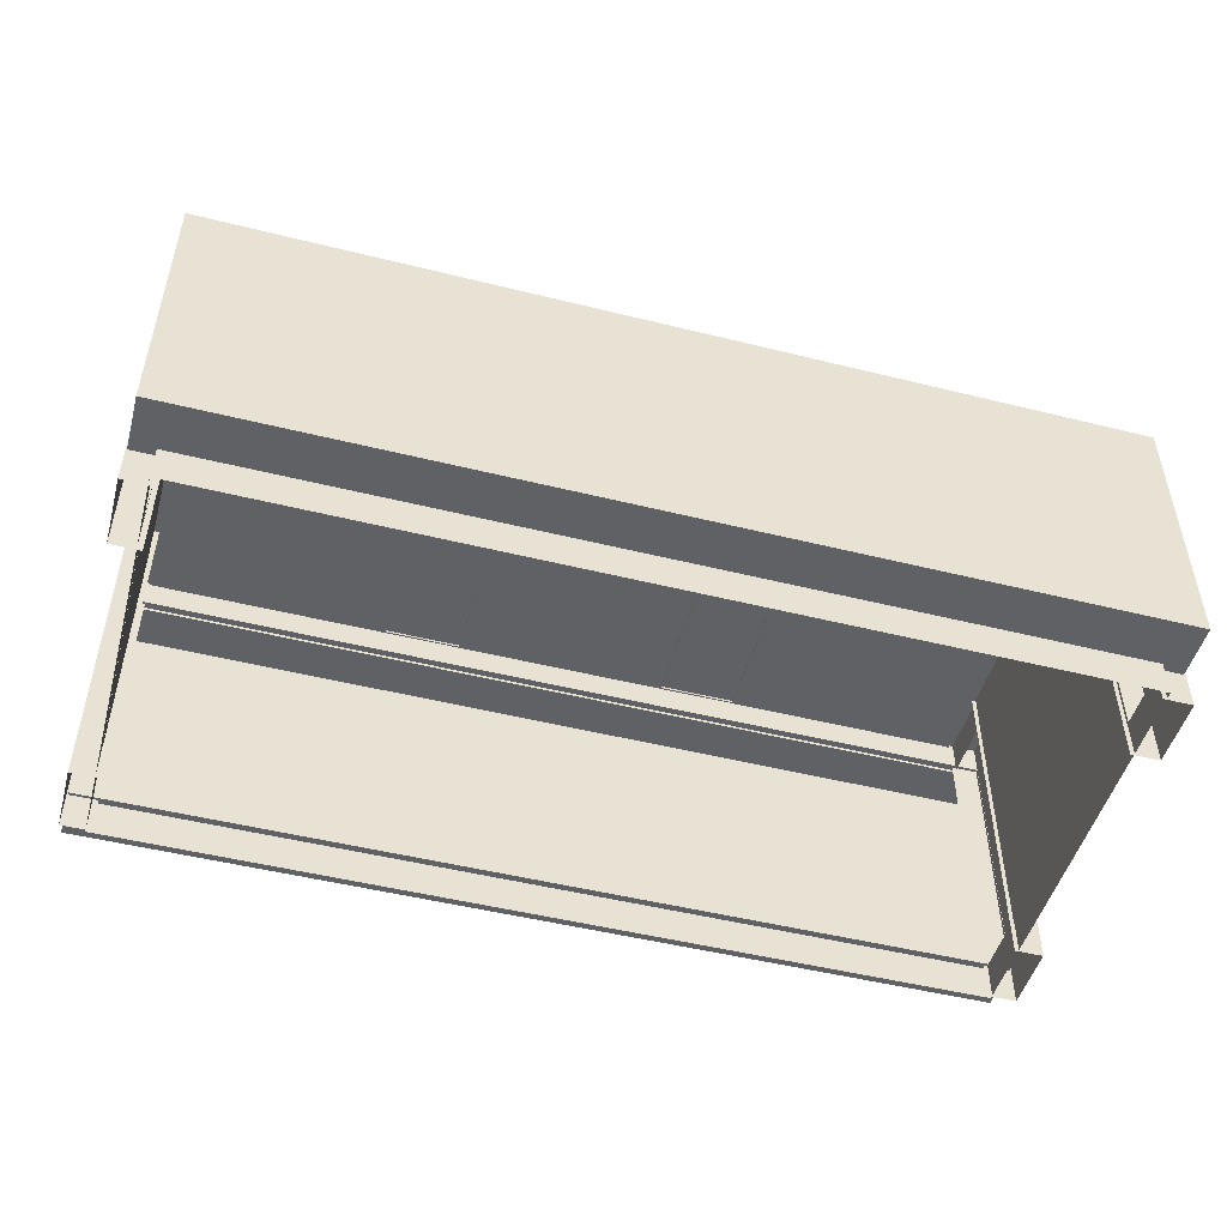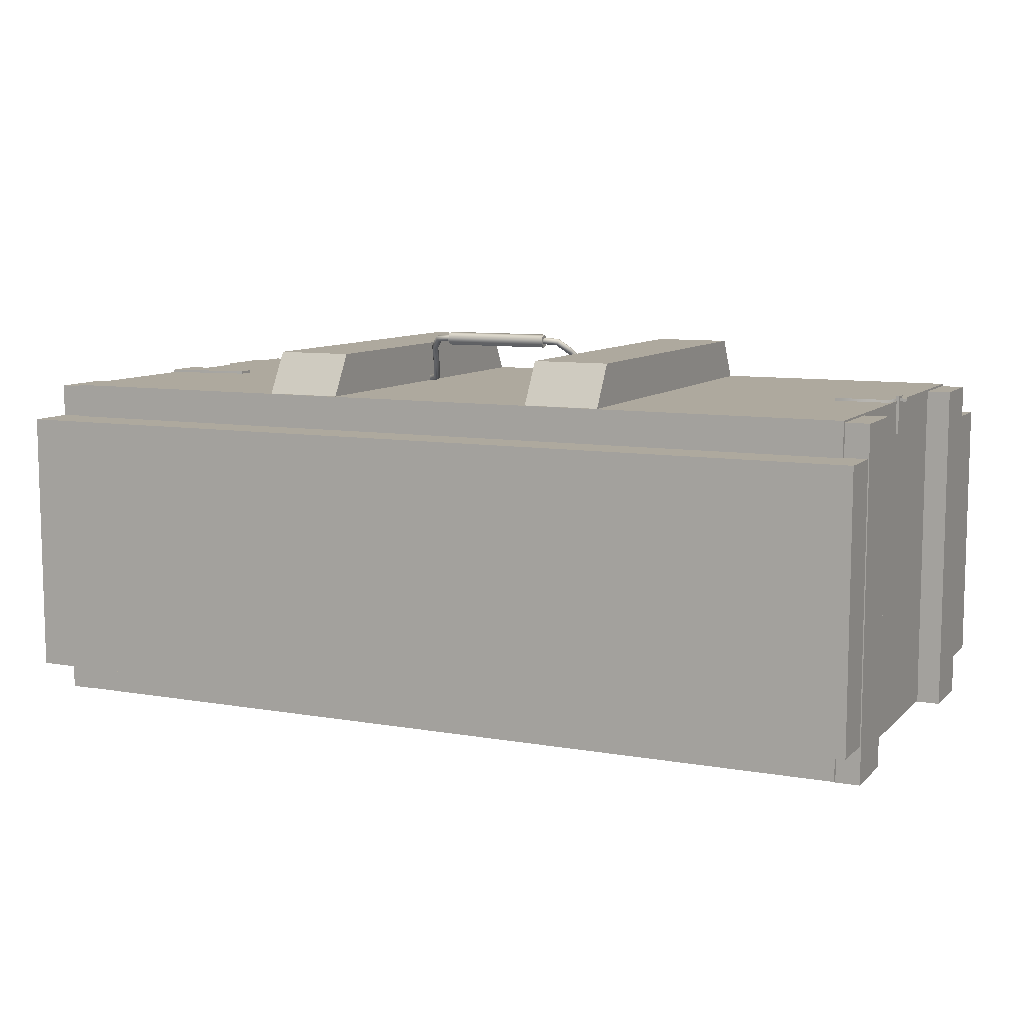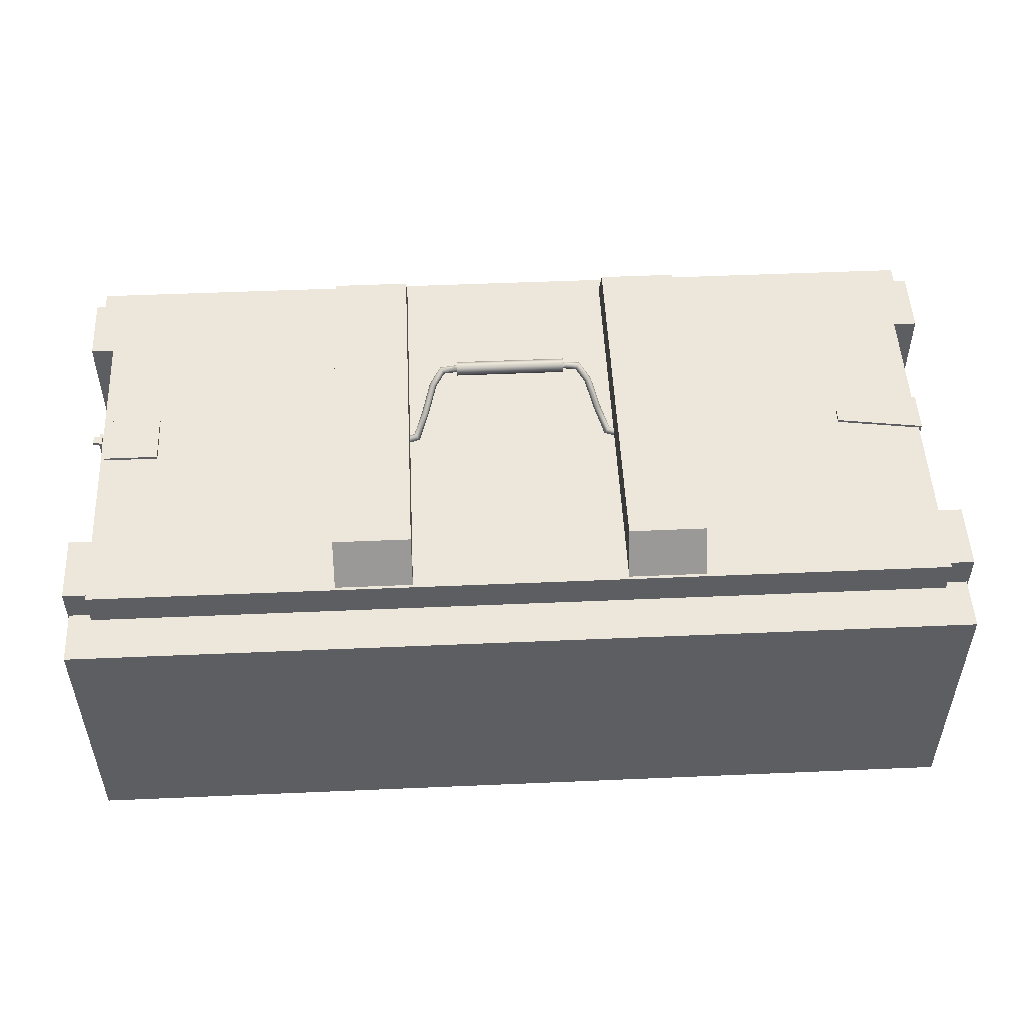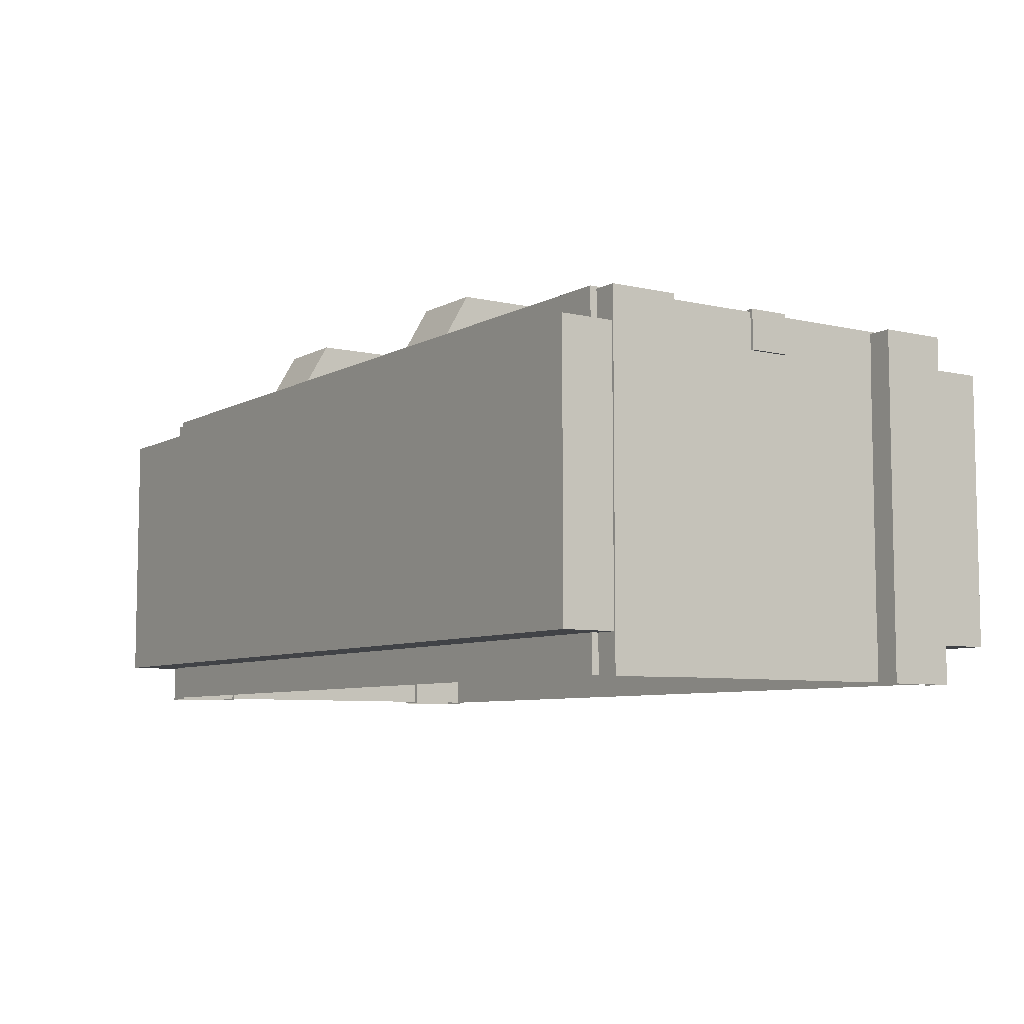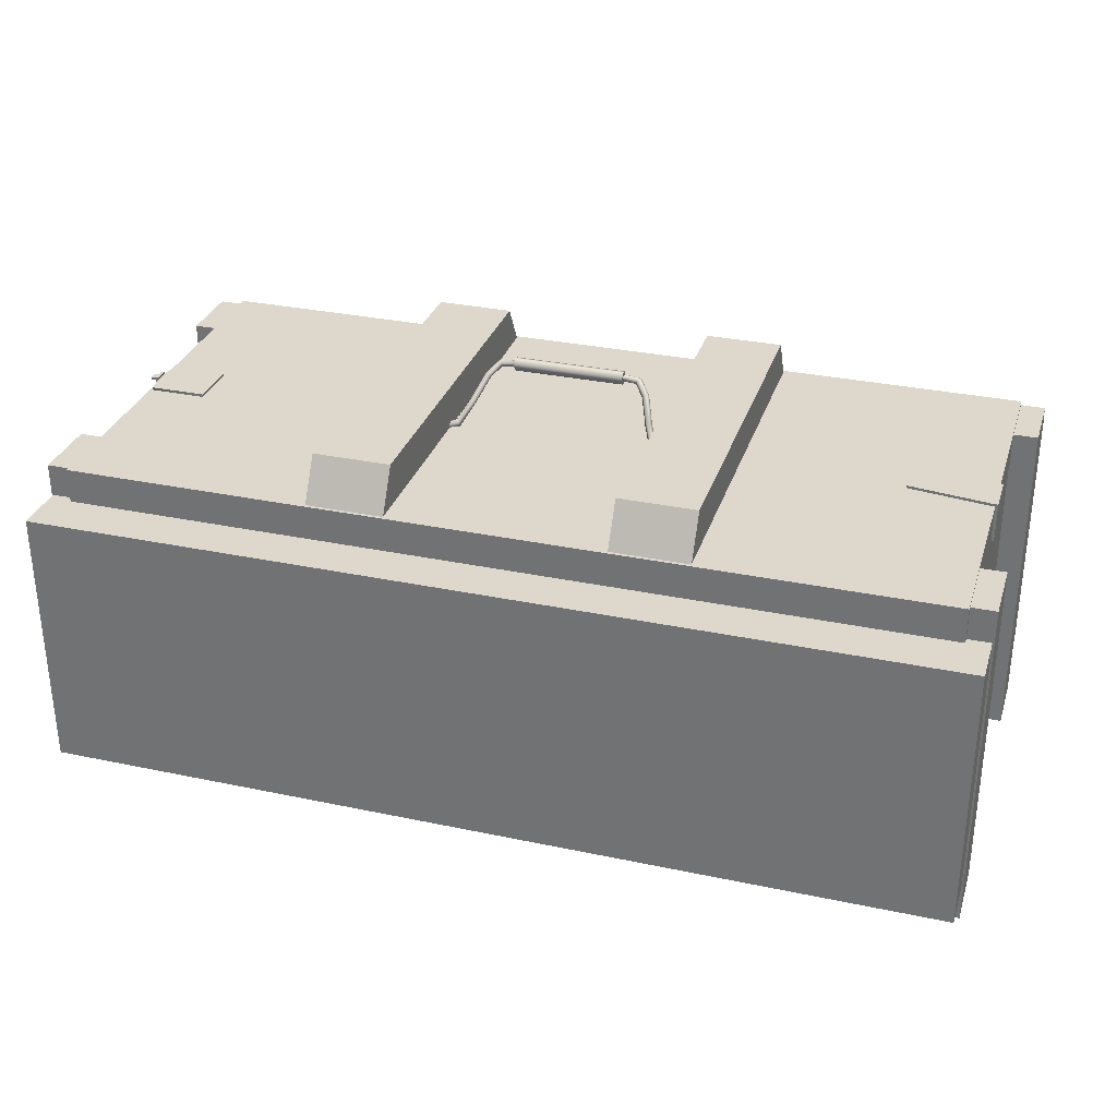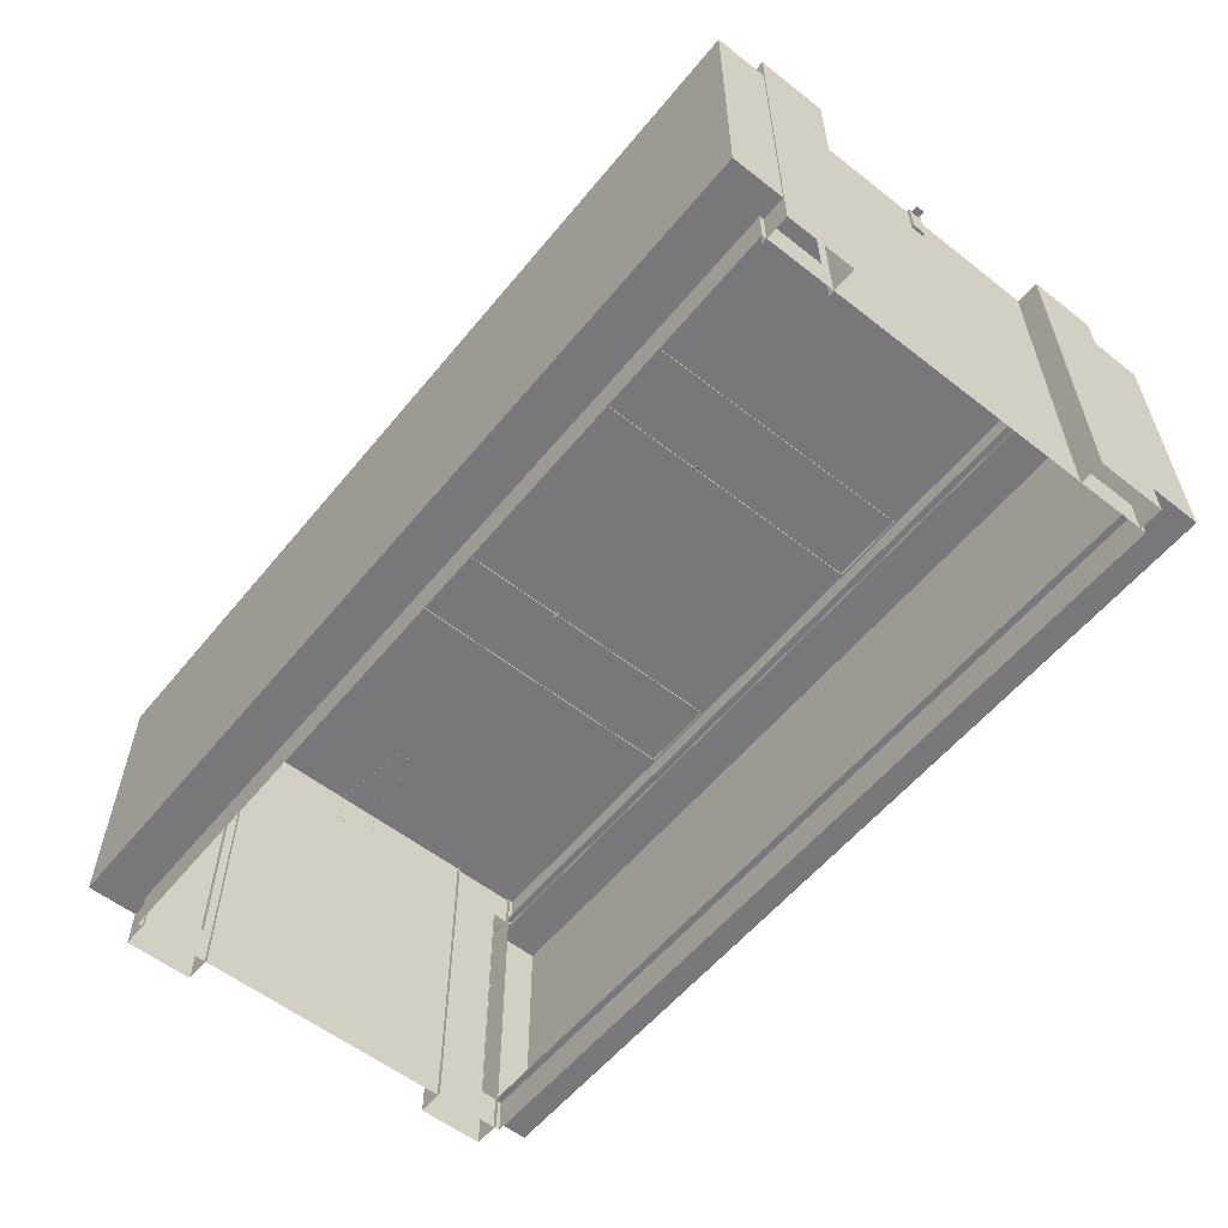
<metadata>
{"format":"obj","ext":"obj","renderer":"f3d","projection":"perspective","resolution":1024,"background":"white","views":[{"elev":-49.2,"azim":-15.4,"up":"+Y"},{"elev":9.0,"azim":-155.1,"up":"+Y"},{"elev":51.2,"azim":-2.7,"up":"+Y"},{"elev":-7.1,"azim":56.1,"up":"+Y"},{"elev":31.1,"azim":16.8,"up":"+Y"},{"elev":-57.5,"azim":-129.0,"up":"+Y"}]}
</metadata>
<code>
v  -40.74 0 19.47
v  40.74 0 19.47
v  40.74 3.543 19.47
v  -40.74 3.543 19.47
v  40.74 0 -19.47
v  40.74 3.543 -19.47
v  -40.74 0 -19.47
v  -40.74 3.543 -19.47
v  43.04 -0.1513 -19.08
v  43.04 32.24 -19.08
v  43.04 32.24 -12.68
v  43.04 -0.1513 -12.68
v  40.32 -0.1513 -12.68
v  40.32 32.24 -12.68
v  40.32 32.24 -19.08
v  40.32 -0.1513 -19.08
v  43.04 -0.1513 12.44
v  43.04 32.24 12.44
v  43.04 32.24 18.84
v  43.04 -0.1513 18.84
v  40.32 -0.1513 18.84
v  40.32 32.24 18.84
v  40.32 32.24 12.44
v  40.32 -0.1513 12.44
v  -42.87 3.447 23.89
v  -42.87 3.447 18.82
v  42.87 3.447 18.82
v  42.87 3.447 23.89
v  -42.87 29.15 23.89
v  42.87 29.15 23.89
v  42.87 29.15 18.82
v  -42.87 29.15 18.82
v  40.7 3.149 12.69
v  40.7 3.149 -13.47
v  40.7 29.16 -13.47
v  40.7 29.16 12.69
v  -42.87 3.447 -23.88
v  42.87 3.447 -23.88
v  42.87 3.447 -18.81
v  -42.87 3.447 -18.81
v  -42.87 29.15 -23.88
v  -42.87 29.15 -18.81
v  42.87 29.15 -18.81
v  42.87 29.15 -23.88
v  -40.74 32.42 19.47
v  40.74 32.42 19.47
v  40.74 32.42 -19.47
v  -40.74 32.42 -19.47
v  -40.74 28.88 19.47
v  40.74 28.88 19.47
v  40.74 28.88 -19.47
v  -40.74 28.88 -19.47
v  -40.72 29.16 12.69
v  -40.72 29.16 -13.47
v  -40.72 3.149 -13.47
v  -40.72 3.149 12.69
v  -42.97 -0.1513 -19.08
v  -42.97 -0.1513 -12.68
v  -42.97 32.24 -12.68
v  -42.97 32.24 -19.08
v  -40.26 -0.1513 -12.68
v  -40.26 32.24 -12.68
v  -40.26 32.24 -19.08
v  -40.26 -0.1513 -19.08
v  -42.97 -0.1513 12.44
v  -42.97 -0.1513 18.84
v  -42.97 32.24 18.84
v  -42.97 32.24 12.44
v  -40.26 -0.1513 18.84
v  -40.26 32.24 18.84
v  -40.26 32.24 12.44
v  -40.26 -0.1513 12.44
v  -40.44 32.69 2.438
v  -40.44 32.69 -2.438
v  -40.75 32.69 -0.3946
v  -40.75 32.69 0.3946
v  -40.44 32.4 2.438
v  -40.75 32.4 0.3946
v  -35.19 32.4 2.438
v  -35.19 32.4 -2.438
v  -35.19 32.69 -2.438
v  -35.19 32.69 2.438
v  -40.44 32.4 -2.438
v  -41.63 32.4 -0.3946
v  -41.63 32.4 0.3946
v  -41.63 32.69 0.3946
v  -41.63 32.69 -0.3946
v  -40.75 32.4 -0.3946
v  -40.72 29.3 -0.6381
v  -40.72 32.9 -0.6381
v  -40.72 32.9 0.6668
v  -40.72 29.3 0.6668
v  -40.98 29.3 -0.6381
v  -40.98 29.3 0.6668
v  -40.98 32.9 0.6668
v  -40.98 32.9 -0.6381
v  9.589 33.12 1.235
v  10.65 32.92 1.448
v  10.69 32.82 1.132
v  9.715 33.01 0.9353
v  9.338 32.93 1.438
v  10.56 32.7 1.684
v  9.212 32.63 1.342
v  10.51 32.38 1.604
v  9.338 32.51 1.042
v  10.56 32.28 1.288
v  9.589 32.7 0.8389
v  10.65 32.5 1.052
v  8.704 34.68 -0.4368
v  8.862 34.51 -0.6754
v  8.387 34.61 -0.3558
v  8.229 34.36 -0.5133
v  8.387 34.18 -0.7519
v  8.704 34.26 -0.8329
v  7.838 36.56 -2.446
v  7.99 36.4 -2.699
v  7.534 36.46 -2.337
v  7.381 36.2 -2.481
v  7.534 36.03 -2.733
v  7.838 36.14 -2.842
v  6.816 37.57 -3.525
v  6.91 37.47 -3.84
v  6.63 37.35 -3.292
v  6.536 37.03 -3.374
v  6.63 36.93 -3.688
v  6.816 37.14 -3.921
v  5.455 37.66 -3.619
v  5.466 37.56 -3.939
v  5.433 37.43 -3.374
v  5.422 37.1 -3.45
v  5.433 37 -3.77
v  5.455 37.23 -4.015
v  5.279 37.65 -3.613
v  5.284 37.55 -3.934
v  5.267 37.42 -3.369
v  5.261 37.1 -3.444
v  5.267 37 -3.765
v  5.279 37.23 -4.009
v  5.284 37.78 -4.175
v  -5.284 37.78 -4.175
v  -5.279 37.97 -3.541
v  5.279 37.97 -3.541
v  -5.267 37.52 -3.054
v  5.267 37.52 -3.054
v  -5.261 36.87 -3.203
v  5.261 36.87 -3.203
v  -5.267 36.68 -3.841
v  5.267 36.68 -3.841
v  -5.279 37.13 -4.325
v  5.279 37.13 -4.325
v  -9.338 32.93 1.438
v  -10.56 32.7 1.684
v  -10.51 32.38 1.604
v  -9.212 32.63 1.342
v  -9.589 33.12 1.235
v  -10.65 32.92 1.448
v  -9.715 33.01 0.9353
v  -10.69 32.82 1.132
v  -9.589 32.7 0.8389
v  -10.65 32.5 1.052
v  -9.338 32.51 1.042
v  -10.56 32.28 1.288
v  -8.387 34.61 -0.3558
v  -8.229 34.36 -0.5133
v  -8.704 34.68 -0.4368
v  -8.862 34.51 -0.6754
v  -8.704 34.26 -0.8329
v  -8.387 34.18 -0.7519
v  -7.534 36.46 -2.337
v  -7.381 36.2 -2.481
v  -7.838 36.56 -2.446
v  -7.99 36.4 -2.699
v  -7.838 36.14 -2.842
v  -7.534 36.03 -2.733
v  -6.63 37.35 -3.292
v  -6.536 37.03 -3.374
v  -6.816 37.57 -3.525
v  -6.91 37.47 -3.84
v  -6.816 37.14 -3.921
v  -6.63 36.93 -3.688
v  -5.433 37.43 -3.374
v  -5.422 37.1 -3.45
v  -5.455 37.66 -3.619
v  -5.466 37.56 -3.939
v  -5.455 37.23 -4.015
v  -5.433 37 -3.77
v  -5.267 37.42 -3.369
v  -5.261 37.1 -3.444
v  -5.279 37.65 -3.613
v  -5.284 37.55 -3.934
v  -5.279 37.23 -4.009
v  -5.267 37 -3.765
v  40.7 32.68 1.917
v  40.7 32.68 -1.917
v  32.77 32.68 -0.7895
v  32.77 32.68 0.7895
v  40.7 32.39 1.917
v  32.77 32.39 0.7895
v  41 32.39 1.913
v  41 32.39 -1.913
v  41 32.68 -1.913
v  41 32.68 1.913
v  40.7 32.39 -1.917
v  32.77 32.39 -0.7895
v  41 28.99 -1.913
v  41 28.99 1.913
v  40.7 28.99 1.917
v  40.7 28.99 -1.917
v  17.49 36.41 16.88
v  17.49 36.41 -16.86
v  10.18 36.41 -16.86
v  10.18 36.41 16.88
v  17.49 32.3 19.24
v  10.18 32.3 19.24
v  10.18 32.3 -19.22
v  17.49 32.3 -19.22
v  -17.49 36.41 16.88
v  -10.18 36.41 16.88
v  -10.18 36.41 -16.86
v  -17.49 36.41 -16.86
v  -17.49 32.3 19.24
v  -10.18 32.3 19.24
v  -10.18 32.3 -19.22
v  -17.49 32.3 -19.22
g prop_Ammobox2
f 1 2 3
f 3 4 1
f 2 5 6
f 6 3 2
f 5 7 8
f 8 6 5
f 7 1 4
f 4 8 7
f 9 10 11
f 11 12 9
f 13 12 11
f 11 14 13
f 14 11 10
f 10 15 14
f 15 10 9
f 9 16 15
f 17 18 19
f 19 20 17
f 21 20 19
f 19 22 21
f 22 19 18
f 18 23 22
f 23 18 17
f 17 24 23
f 25 26 27
f 27 28 25
f 29 30 31
f 31 32 29
f 25 28 30
f 30 29 25
f 28 27 31
f 31 30 28
f 26 25 29
f 29 32 26
f 33 34 35
f 35 36 33
f 37 38 39
f 39 40 37
f 41 42 43
f 43 44 41
f 37 41 44
f 44 38 37
f 38 44 43
f 43 39 38
f 40 42 41
f 41 37 40
f 45 46 47
f 47 48 45
f 49 50 46
f 46 45 49
f 50 51 47
f 47 46 50
f 51 52 48
f 48 47 51
f 52 49 45
f 45 48 52
f 53 54 55
f 55 56 53
f 57 58 59
f 59 60 57
f 61 62 59
f 59 58 61
f 62 63 60
f 60 59 62
f 63 64 57
f 57 60 63
f 65 66 67
f 67 68 65
f 69 70 67
f 67 66 69
f 70 71 68
f 68 67 70
f 71 72 65
f 65 68 71
f 73 74 75
f 75 76 73
f 77 73 76
f 76 78 77
f 79 80 81
f 81 82 79
f 83 74 81
f 81 80 83
f 84 85 86
f 86 87 84
f 82 81 74
f 74 73 82
f 79 82 73
f 73 77 79
f 88 75 74
f 74 83 88
f 88 78 85
f 85 84 88
f 78 76 86
f 86 85 78
f 76 75 87
f 87 86 76
f 75 88 84
f 84 87 75
f 89 90 91
f 91 92 89
f 93 94 95
f 95 96 93
f 89 92 94
f 94 93 89
f 92 91 95
f 95 94 92
f 91 90 96
f 96 95 91
f 90 89 93
f 93 96 90
f 97 98 99
f 99 100 97
f 101 102 98
f 98 97 101
f 103 104 102
f 102 101 103
f 105 106 104
f 104 103 105
f 107 108 106
f 106 105 107
f 100 99 108
f 108 107 100
f 109 97 100
f 100 110 109
f 111 101 97
f 97 109 111
f 112 103 101
f 101 111 112
f 113 105 103
f 103 112 113
f 114 107 105
f 105 113 114
f 110 100 107
f 107 114 110
f 115 109 110
f 110 116 115
f 117 111 109
f 109 115 117
f 118 112 111
f 111 117 118
f 119 113 112
f 112 118 119
f 120 114 113
f 113 119 120
f 116 110 114
f 114 120 116
f 121 115 116
f 116 122 121
f 123 117 115
f 115 121 123
f 124 118 117
f 117 123 124
f 125 119 118
f 118 124 125
f 126 120 119
f 119 125 126
f 122 116 120
f 120 126 122
f 127 121 122
f 122 128 127
f 129 123 121
f 121 127 129
f 130 124 123
f 123 129 130
f 131 125 124
f 124 130 131
f 132 126 125
f 125 131 132
f 128 122 126
f 126 132 128
f 133 127 128
f 128 134 133
f 135 129 127
f 127 133 135
f 136 130 129
f 129 135 136
f 137 131 130
f 130 136 137
f 138 132 131
f 131 137 138
f 134 128 132
f 132 138 134
f 139 140 141
f 141 142 139
f 142 141 143
f 143 144 142
f 144 143 145
f 145 146 144
f 146 145 147
f 147 148 146
f 148 147 149
f 149 150 148
f 150 149 140
f 140 139 150
f 106 108 99
f 104 106 99
f 102 104 99
f 98 102 99
f 151 152 153
f 153 154 151
f 155 156 152
f 152 151 155
f 157 158 156
f 156 155 157
f 159 160 158
f 158 157 159
f 161 162 160
f 160 159 161
f 154 153 162
f 162 161 154
f 163 151 154
f 154 164 163
f 165 155 151
f 151 163 165
f 166 157 155
f 155 165 166
f 167 159 157
f 157 166 167
f 168 161 159
f 159 167 168
f 164 154 161
f 161 168 164
f 169 163 164
f 164 170 169
f 171 165 163
f 163 169 171
f 172 166 165
f 165 171 172
f 173 167 166
f 166 172 173
f 174 168 167
f 167 173 174
f 170 164 168
f 168 174 170
f 175 169 170
f 170 176 175
f 177 171 169
f 169 175 177
f 178 172 171
f 171 177 178
f 179 173 172
f 172 178 179
f 180 174 173
f 173 179 180
f 176 170 174
f 174 180 176
f 181 175 176
f 176 182 181
f 183 177 175
f 175 181 183
f 184 178 177
f 177 183 184
f 185 179 178
f 178 184 185
f 186 180 179
f 179 185 186
f 182 176 180
f 180 186 182
f 187 181 182
f 182 188 187
f 189 183 181
f 181 187 189
f 190 184 183
f 183 189 190
f 191 185 184
f 184 190 191
f 192 186 185
f 185 191 192
f 188 182 186
f 186 192 188
f 160 162 153
f 158 160 153
f 156 158 153
f 152 156 153
f 133 134 139
f 139 142 133
f 134 138 150
f 150 139 134
f 138 137 148
f 148 150 138
f 137 136 146
f 146 148 137
f 136 135 144
f 144 146 136
f 135 133 142
f 142 144 135
f 187 188 145
f 145 143 187
f 188 192 147
f 147 145 188
f 192 191 149
f 149 147 192
f 191 190 140
f 140 149 191
f 190 189 141
f 141 140 190
f 189 187 143
f 143 141 189
f 193 194 195
f 195 196 193
f 197 193 196
f 196 198 197
f 199 200 201
f 201 202 199
f 203 194 201
f 201 200 203
f 204 198 196
f 196 195 204
f 205 206 207
f 207 208 205
f 202 201 194
f 194 193 202
f 199 202 193
f 193 197 199
f 204 195 194
f 194 203 204
f 200 199 206
f 206 205 200
f 199 197 207
f 207 206 199
f 203 200 205
f 205 208 203
f 209 210 211
f 211 212 209
f 213 209 212
f 212 214 213
f 214 212 211
f 211 215 214
f 215 211 210
f 210 216 215
f 216 210 209
f 209 213 216
f 217 218 219
f 219 220 217
f 221 222 218
f 218 217 221
f 222 223 219
f 219 218 222
f 223 224 220
f 220 219 223
f 224 221 217
f 217 220 224

</code>
